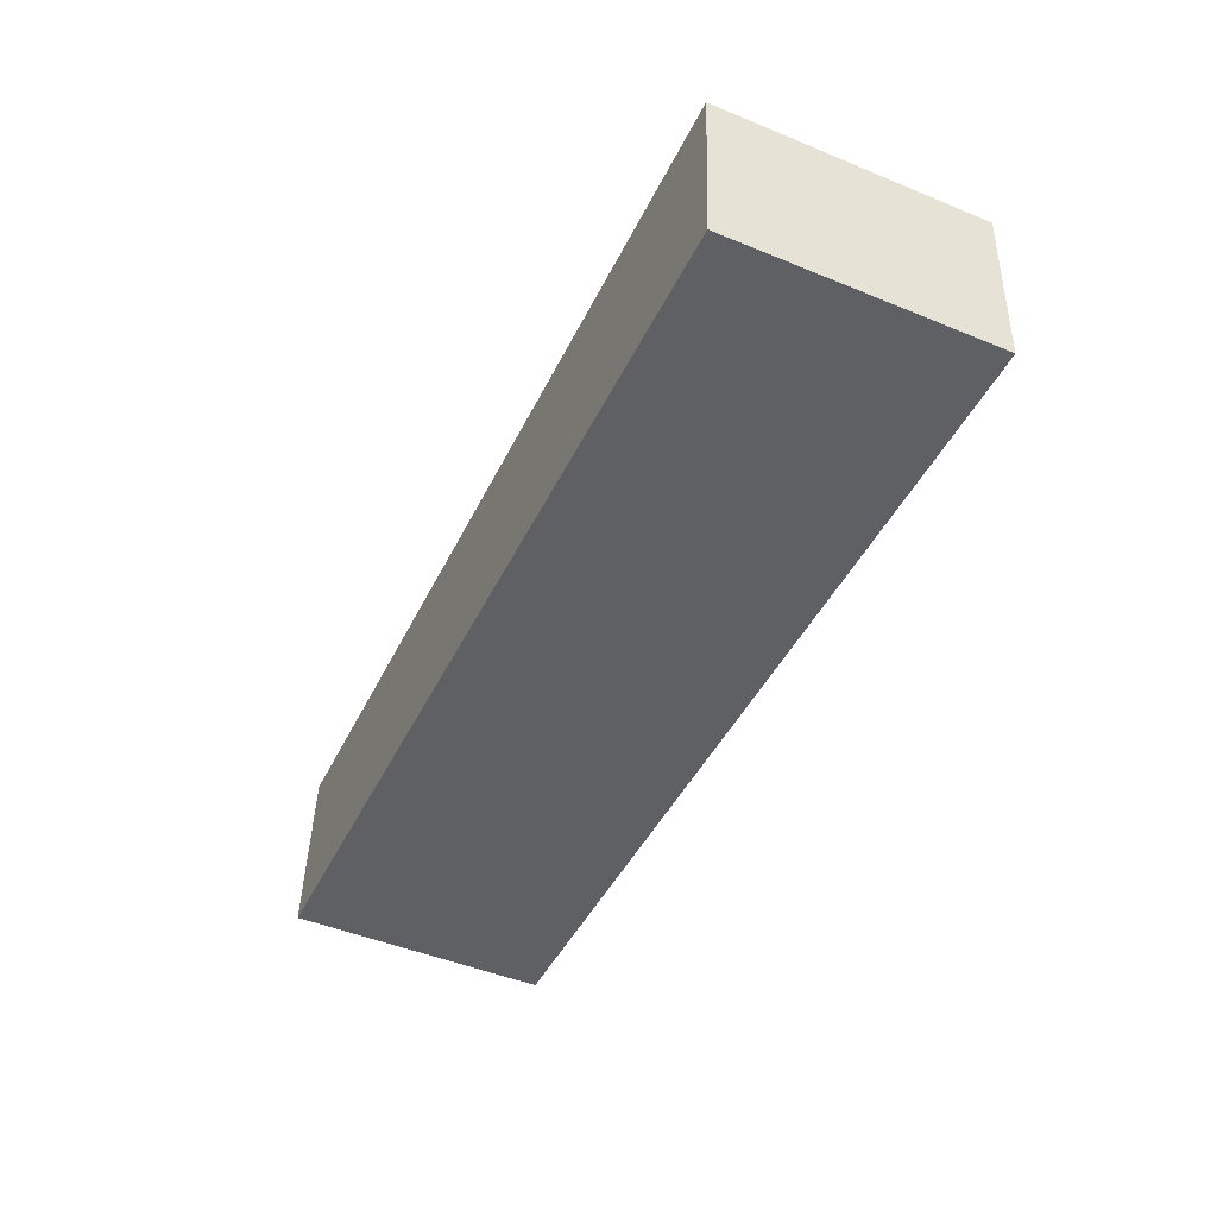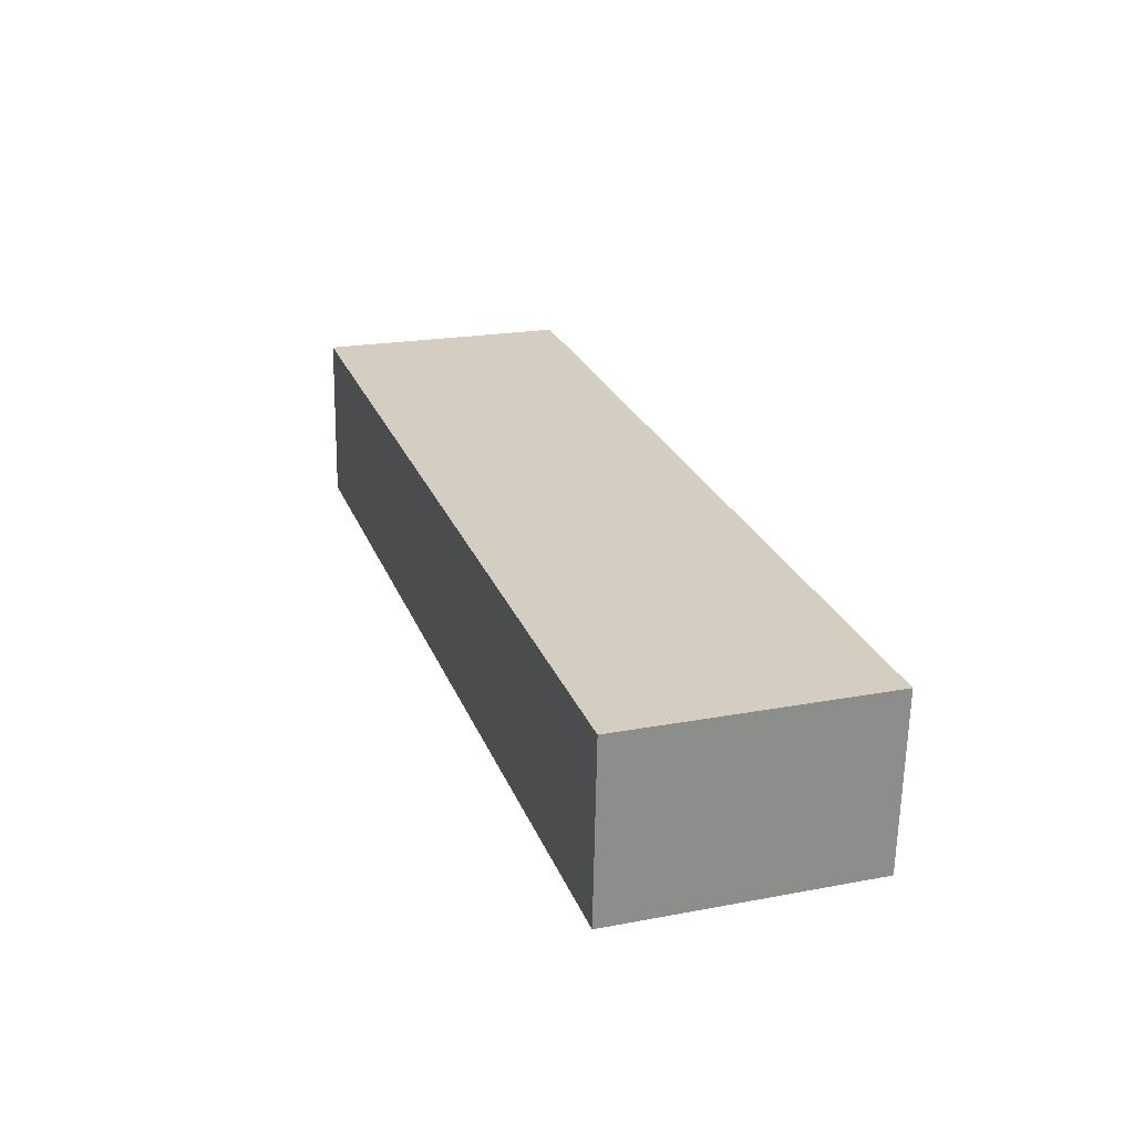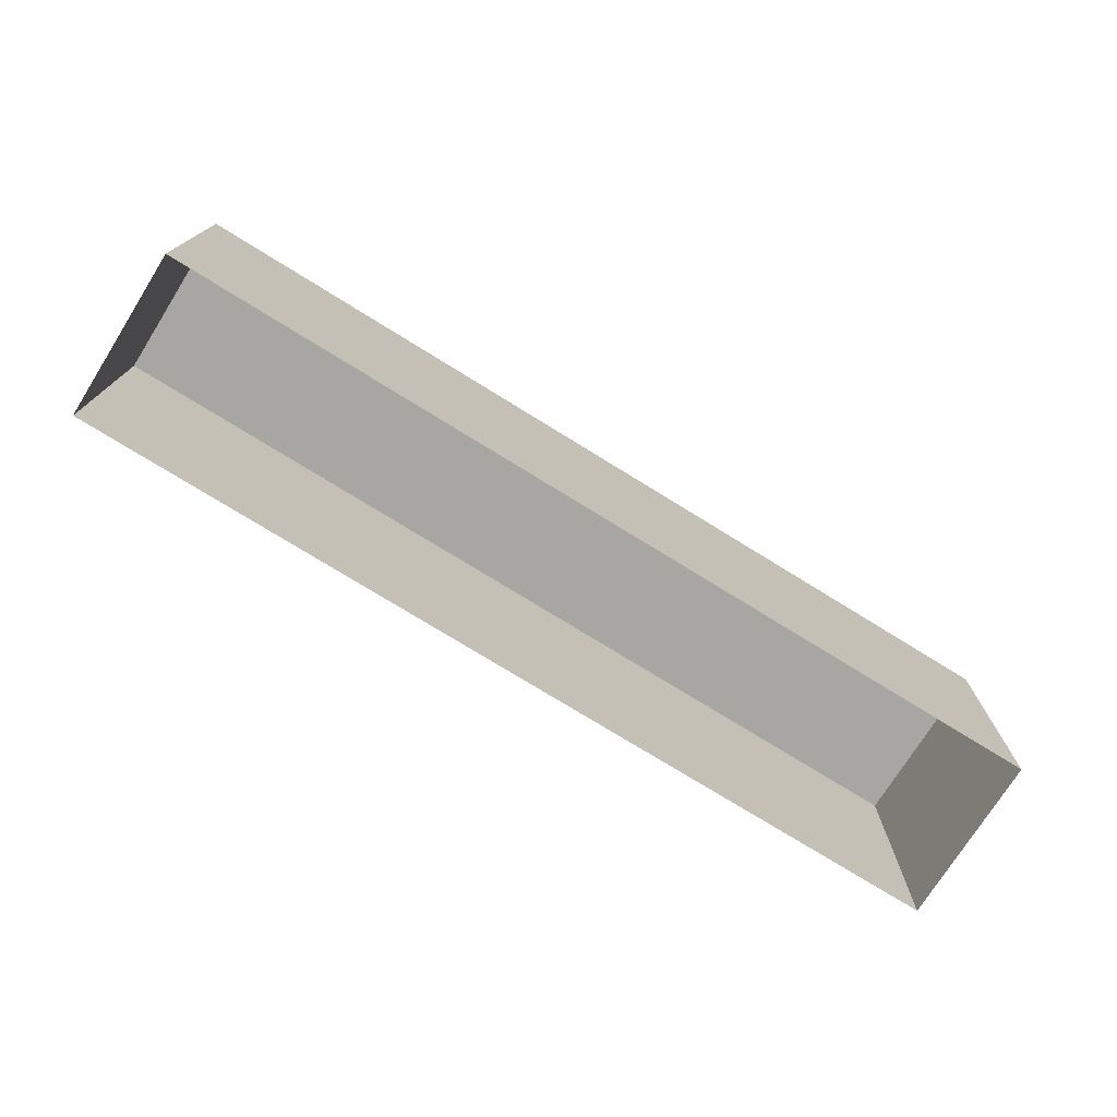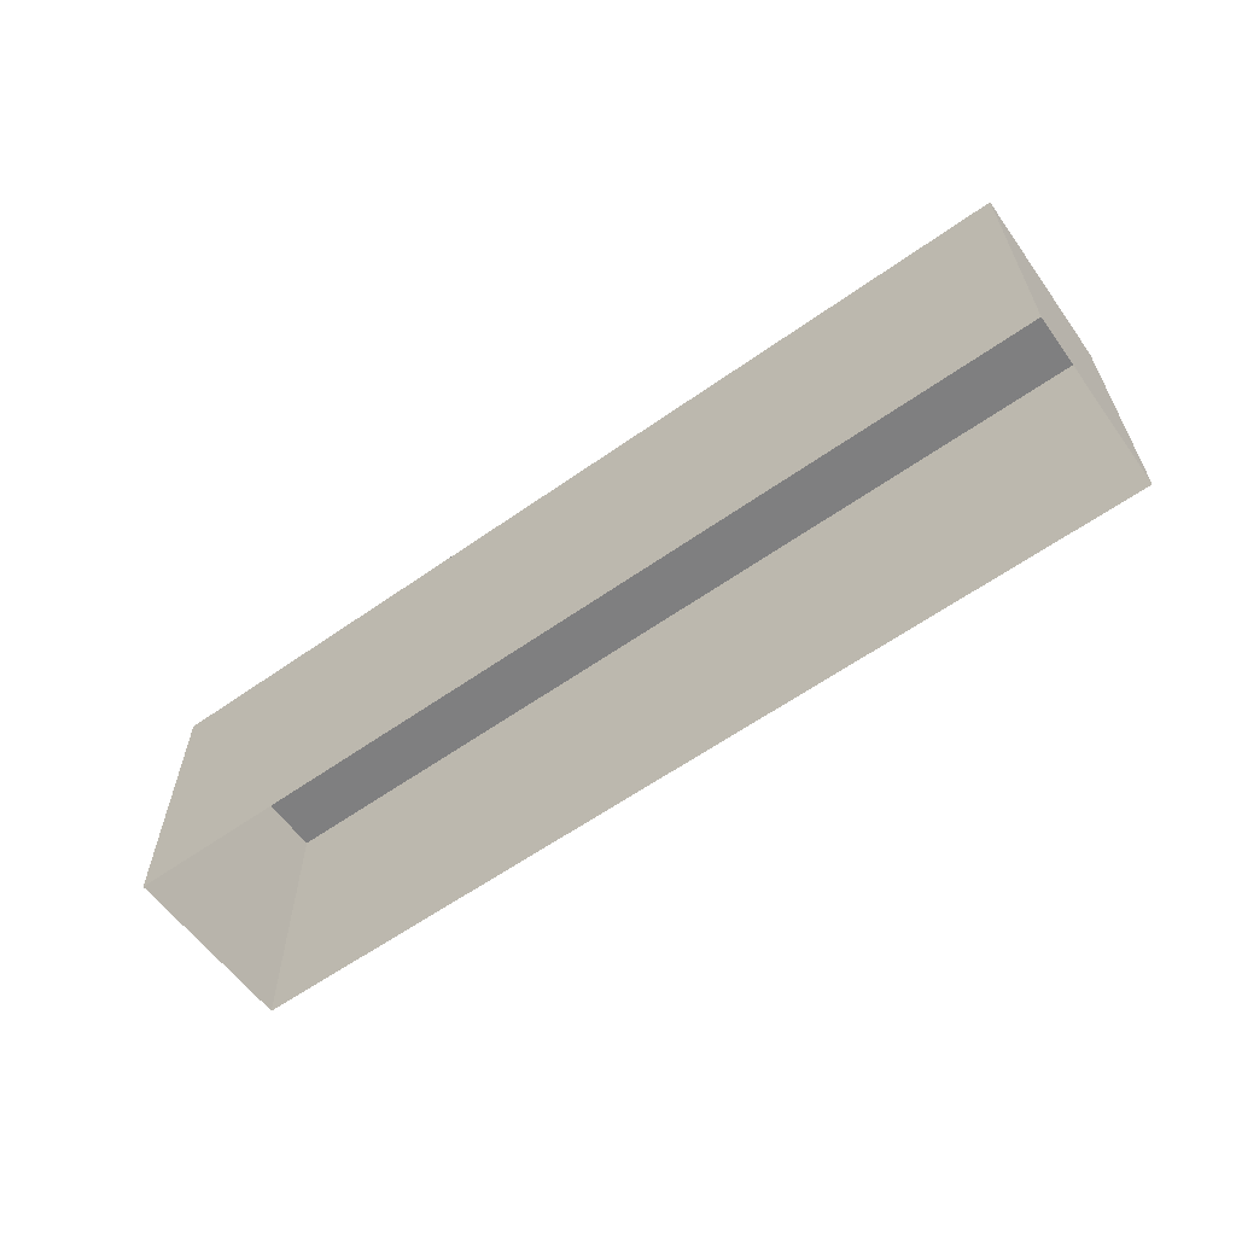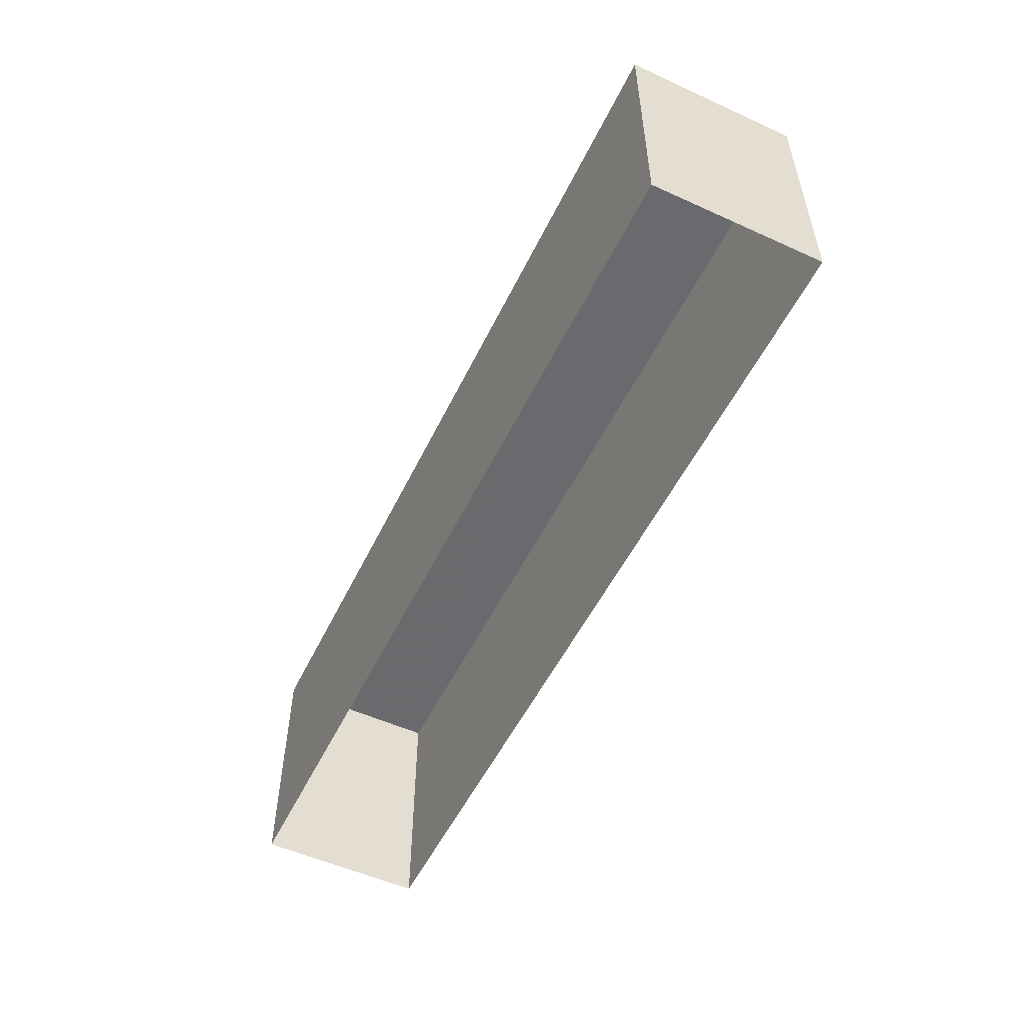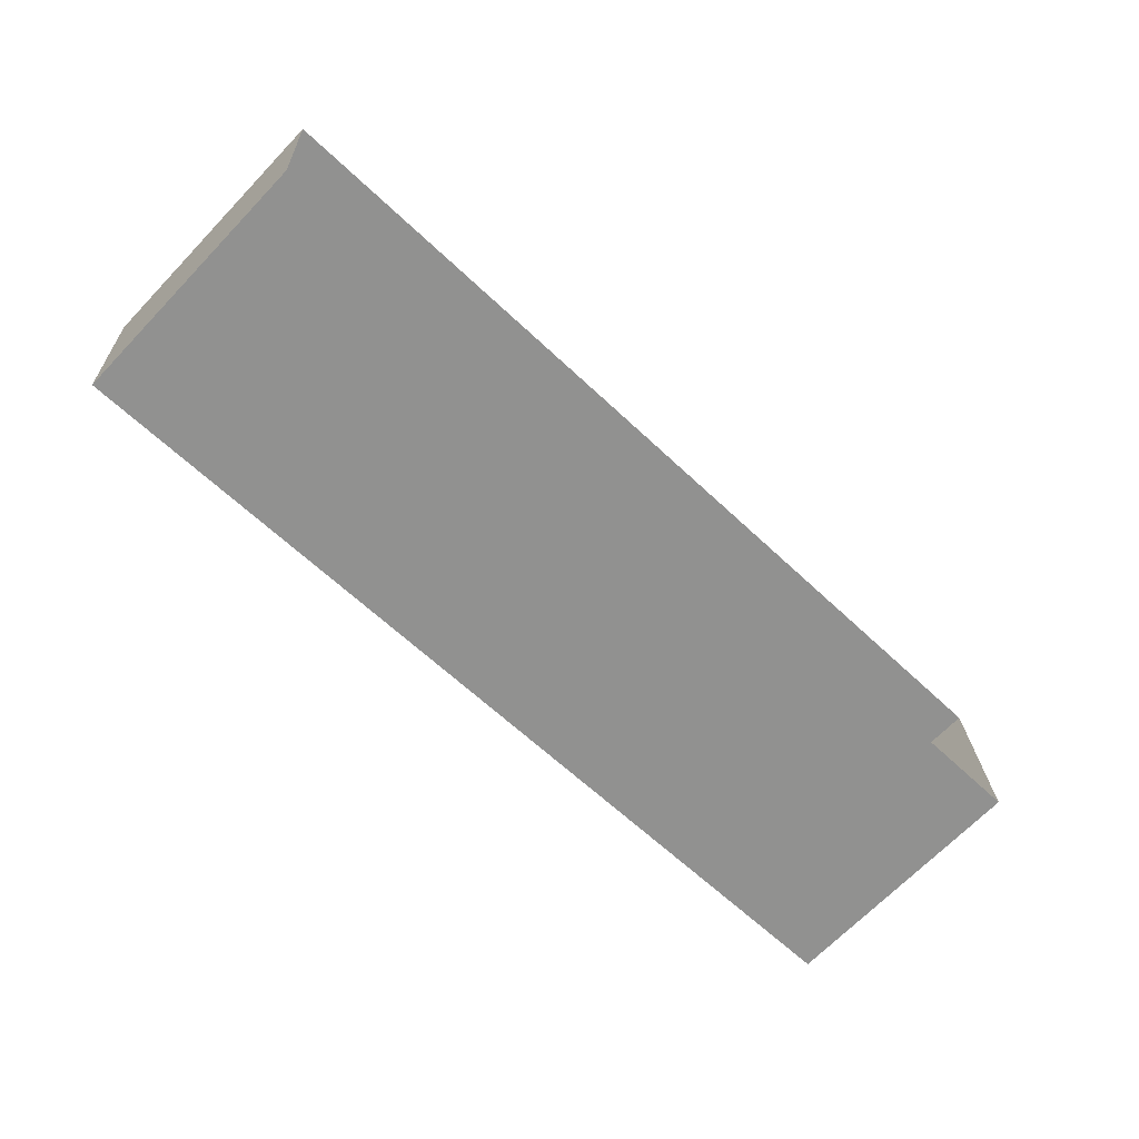
<metadata>
{"format":"obj","ext":"obj","renderer":"f3d","projection":"perspective","resolution":1024,"background":"white","views":[{"elev":-48.7,"azim":65.2,"up":"+Y"},{"elev":21.3,"azim":71.6,"up":"+Y"},{"elev":-74.3,"azim":-35.7,"up":"+Z"},{"elev":-59.9,"azim":32.0,"up":"+Z"},{"elev":-53.1,"azim":60.4,"up":"+Z"},{"elev":-68.4,"azim":136.3,"up":"+Y"}]}
</metadata>
<code>
v -3.738e+05 -1.045e+05 24.68
v -3.738e+05 -1.045e+05 24.68
v -3.738e+05 -1.045e+05 24.68
v -3.738e+05 -1.045e+05 24.68
v -3.738e+05 -1.045e+05 27.7
v -3.738e+05 -1.045e+05 27.7
v -3.738e+05 -1.045e+05 27.7
v -3.738e+05 -1.045e+05 27.7
f 1 2 3
f 1 4 2
f 5 6 7
f 5 8 6
f 6 1 3
f 7 6 3
f 6 4 1
f 6 8 4
f 5 3 2
f 5 7 3
f 8 2 4
f 8 5 2

</code>
